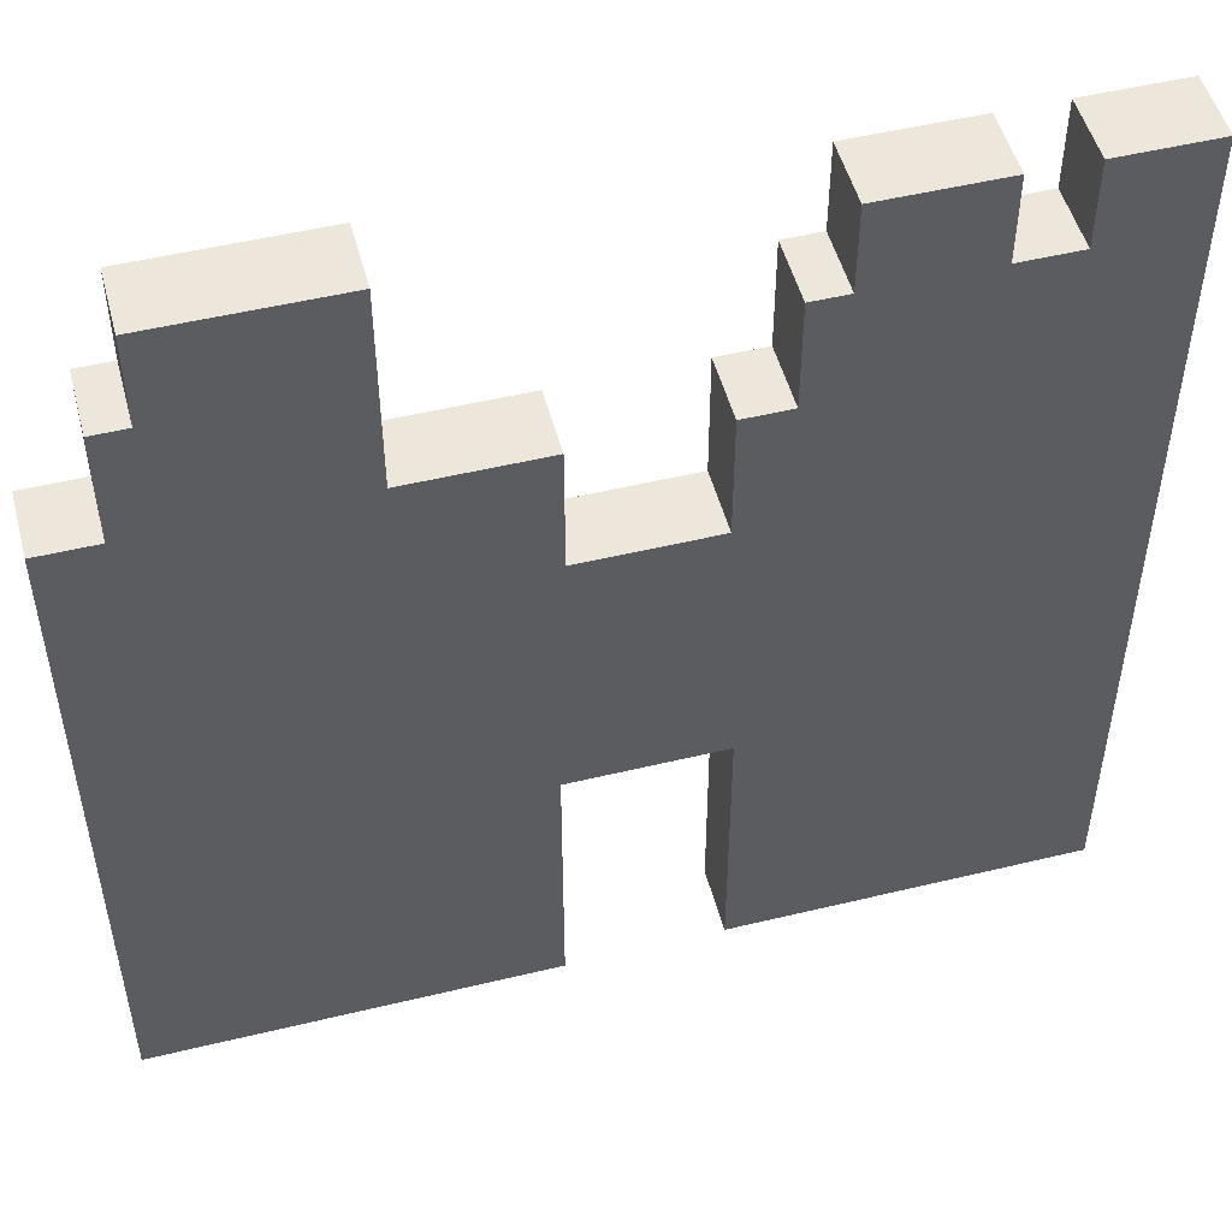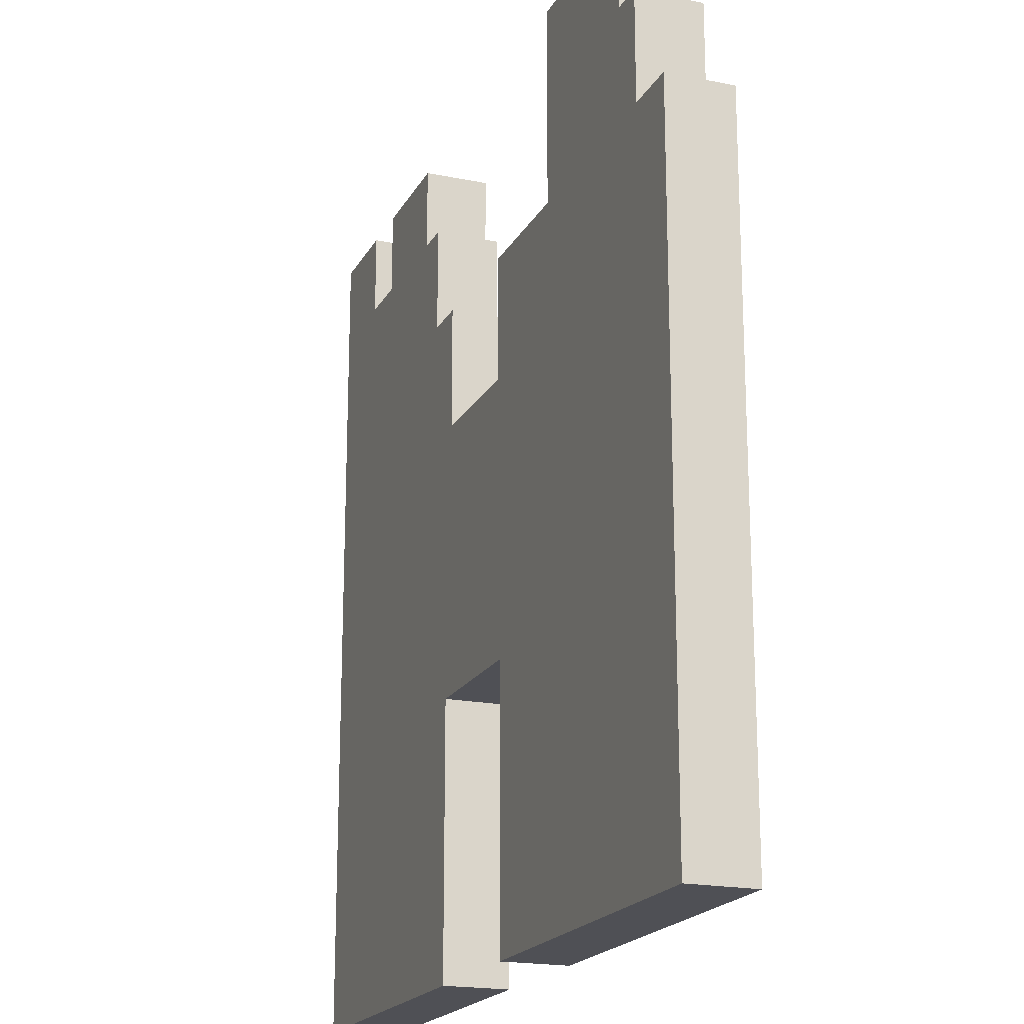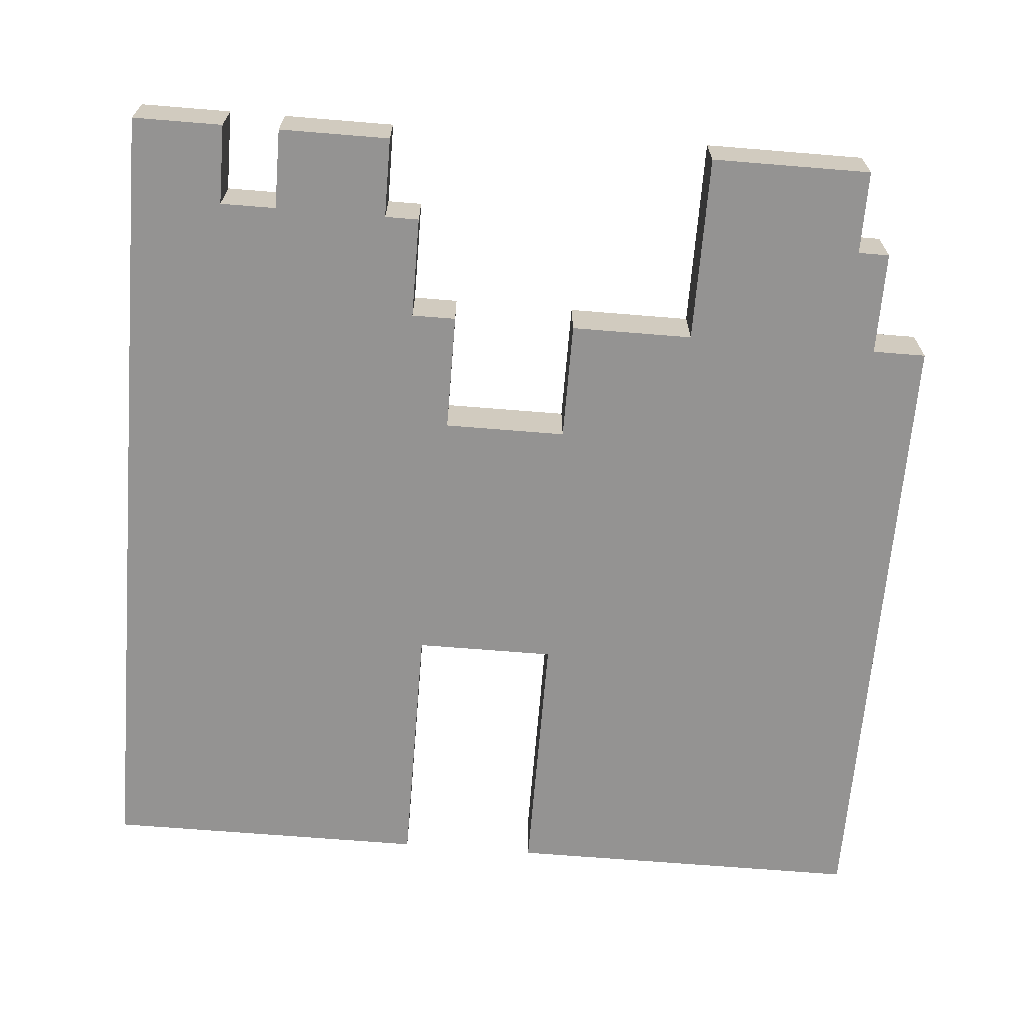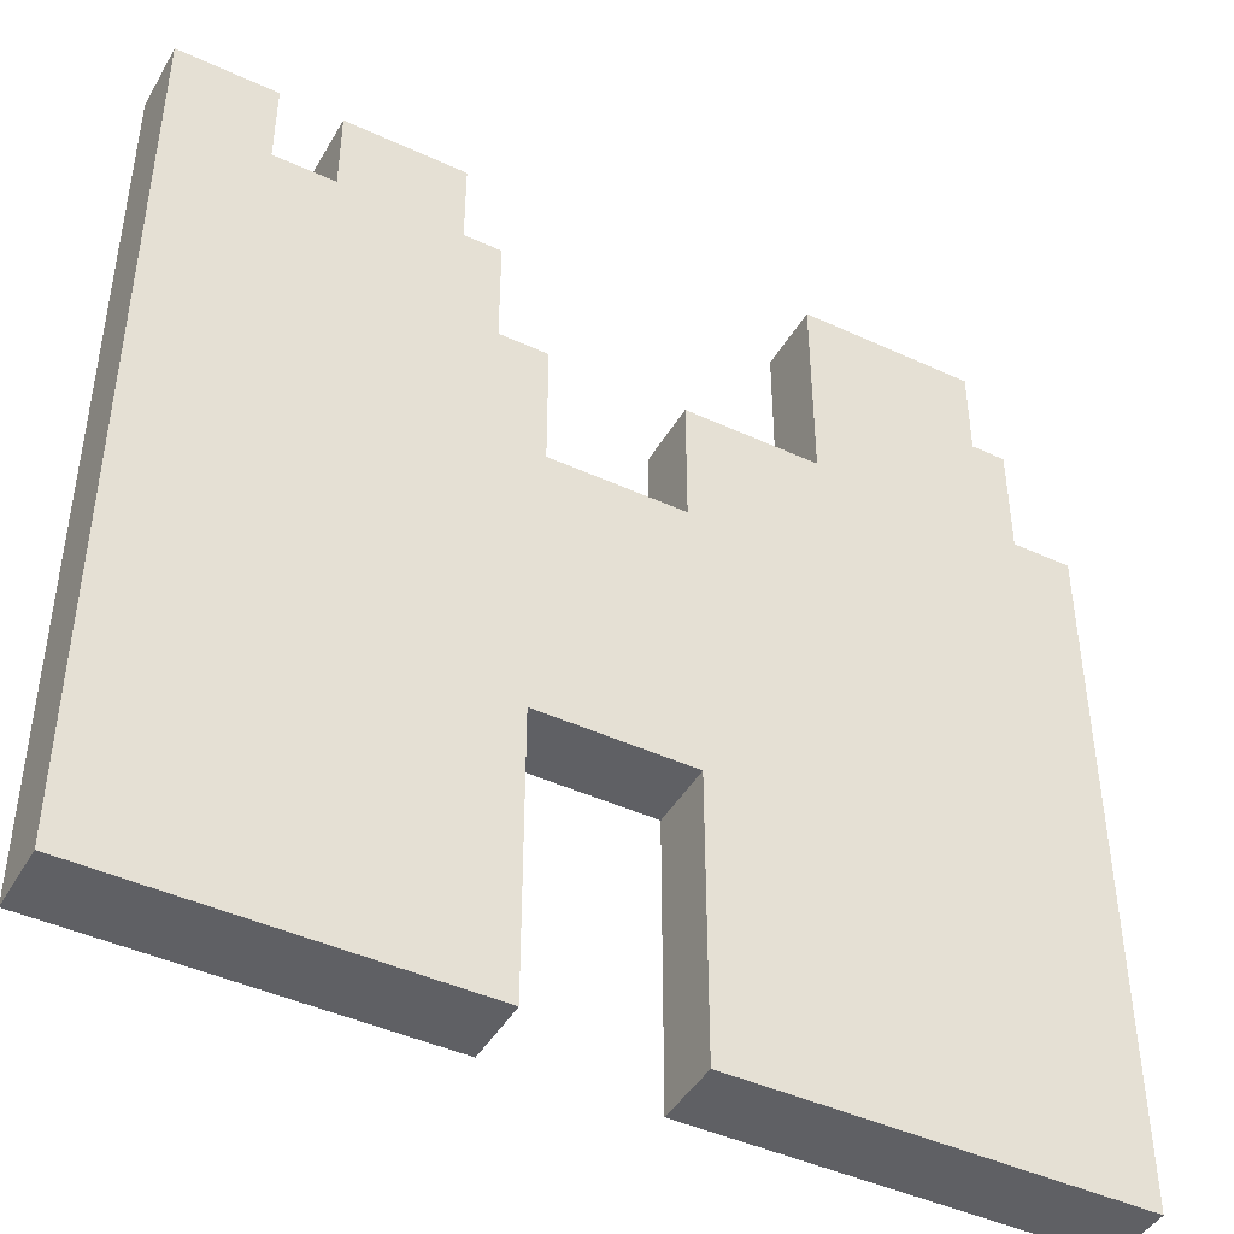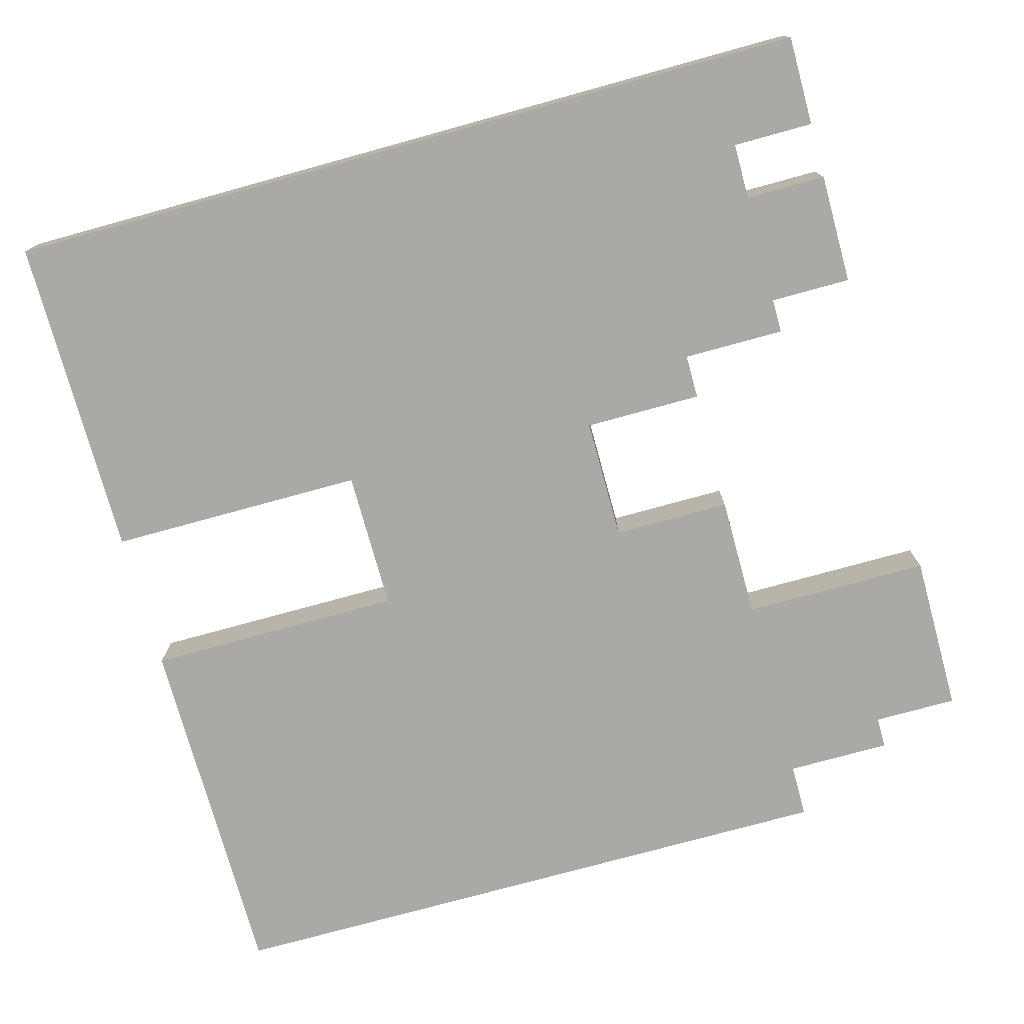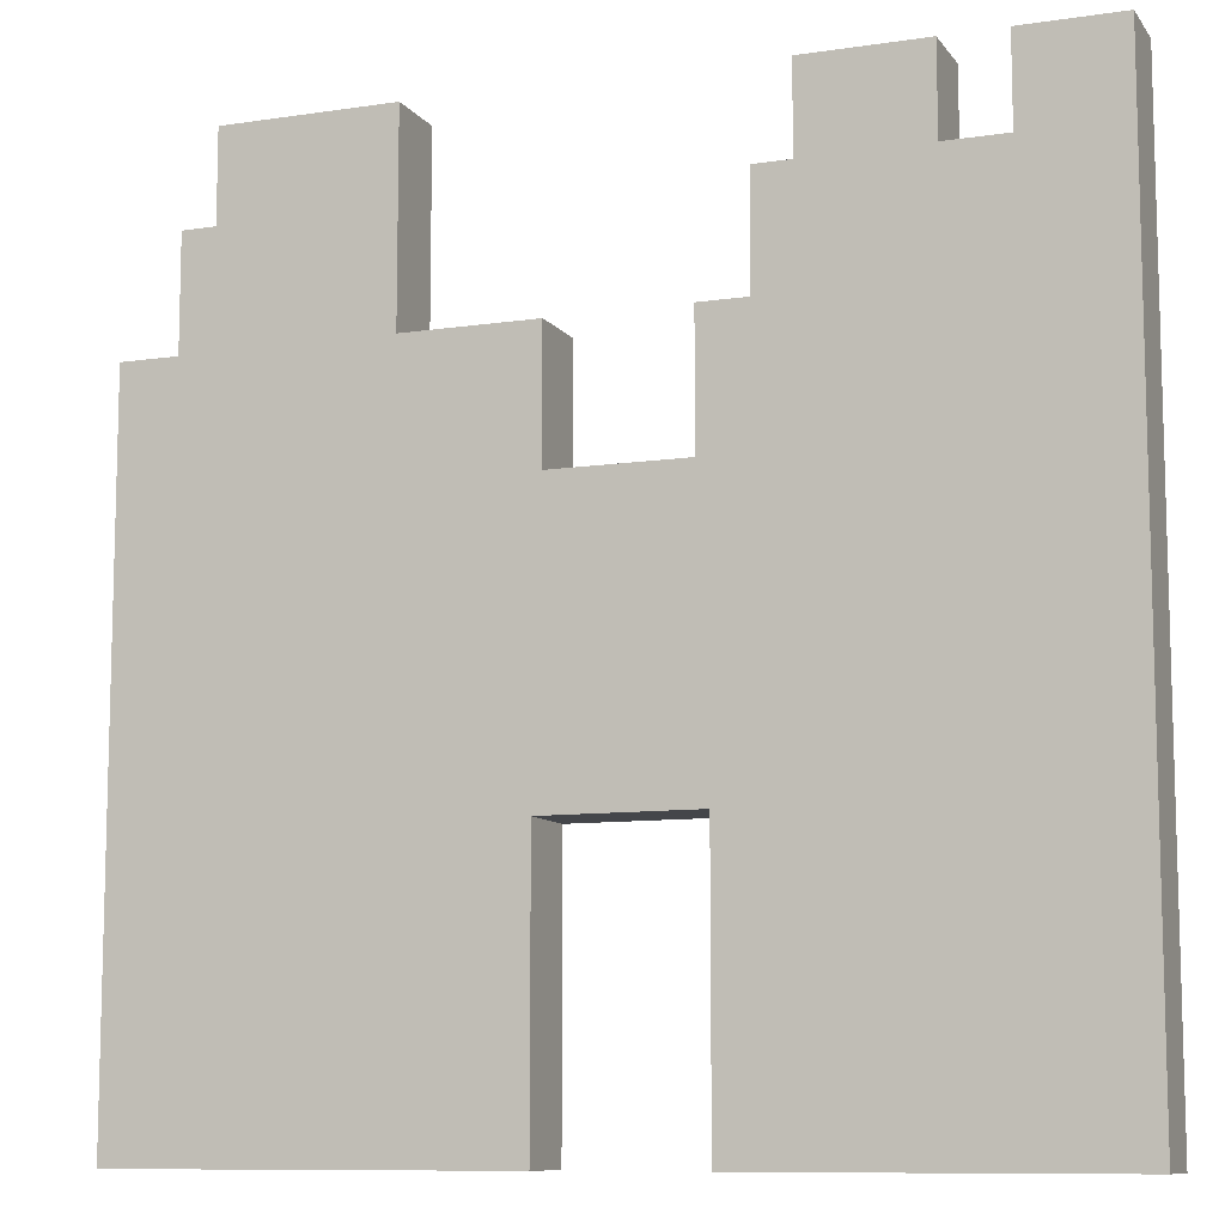
<metadata>
{"format":"obj","ext":"obj","renderer":"f3d","projection":"perspective","resolution":1024,"background":"white","views":[{"elev":50.7,"azim":-14.8,"up":"+Y"},{"elev":-19.3,"azim":-110.9,"up":"+Y"},{"elev":-66.8,"azim":175.3,"up":"+Z"},{"elev":-44.3,"azim":151.6,"up":"+Y"},{"elev":-75.6,"azim":105.4,"up":"+Z"},{"elev":-9.8,"azim":21.2,"up":"+Y"}]}
</metadata>
<code>
o Plane
v 1.012 0.01066 -0.07367
v 1.012 1.658 -0.07367
v -1.32 0.01066 -0.07367
v -1.32 1.658 -0.07367
v 0.375 0.01066 -0.07367
v 0.2663 0.01066 -0.07367
v -0.1781 0.01066 -0.07367
v -0.5427 0.01066 -0.07367
v -1.151 0.01066 -0.07367
v -1.151 1.658 -0.07367
v -0.5427 1.658 -0.07367
v -0.154 1.658 -0.07367
v 0.2347 1.658 -0.07367
v 0.375 1.658 -0.07367
v 1.298 0.01066 -0.07367
v 1.298 1.658 -0.07367
v 1.012 2.033 -0.07367
v -1.32 2.033 -0.07367
v -0.5427 2.628 0.1229
v -0.5427 2.033 -0.07367
v -0.154 2.033 -0.07367
v 0.2347 2.033 -0.07367
v -1.051 2.628 0.1229
v 1.298 2.033 -0.07367
v -1.051 2.033 0.1229
v -1.051 0.8294 0.1229
v -1.051 2.363 0.1229
v -1.051 1.658 0.1229
v -1.051 0.01066 0.1229
v -0.5427 2.363 0.1229
v -1.151 2.033 0.1229
v 1.012 2.612 0.1229
v 1.298 2.612 0.1229
v 0.835 2.612 0.1229
v 0.4832 2.612 0.1229
v 0.835 2.033 0.1229
v 0.835 2.356 0.1229
v 0.835 0.8294 0.1229
v 0.835 0.01066 0.1229
v 0.835 1.658 0.1229
v 0.4832 2.033 0.1229
v 0.4832 2.356 0.1229
v 0.4832 0.8294 0.1229
v -1.151 2.363 -0.07367
v 0.4832 0.01066 0.1229
v 0.4832 1.658 0.1229
v 0.375 2.356 0.1229
v 1.012 2.356 0.1229
v 1.012 0.8294 -0.07367
v -1.32 0.8294 -0.07367
v 0.375 0.8294 -0.07367
v 0.2663 0.8294 -0.07367
v -0.1781 0.8294 -0.07367
v -0.5427 0.8294 -0.07367
v -1.151 0.8294 -0.07367
v 1.298 0.8294 -0.07367
v 1.298 2.356 0.1229
v 0.375 2.033 0.1229
v 1.298 0.8294 0.1229
v -1.151 0.8294 0.1229
v -0.5427 0.8294 0.1229
v -0.1781 0.8294 0.1229
v 0.2663 0.8294 0.1229
v 0.375 0.8294 0.1229
v -1.32 0.8294 0.1229
v 0.375 2.033 -0.07367
v 1.298 2.356 -0.07367
v 1.012 2.356 -0.07367
v 0.375 2.356 -0.07367
v 1.012 0.8294 0.1229
v 0.4832 1.658 -0.07367
v 0.4832 0.01066 -0.07367
v 0.4832 0.8294 -0.07367
v 0.4832 2.356 -0.07367
v 0.4832 2.033 -0.07367
v -1.151 2.363 0.1229
v 1.298 2.033 0.1229
v 0.2347 2.033 0.1229
v -0.154 2.033 0.1229
v -0.5427 2.033 0.1229
v 0.835 1.658 -0.07367
v 0.835 0.01066 -0.07367
v 0.835 0.8294 -0.07367
v 0.835 2.356 -0.07367
v 0.835 2.033 -0.07367
v -1.32 2.033 0.1229
v 1.012 2.033 0.1229
v 1.298 1.658 0.1229
v 1.298 0.01066 0.1229
v 0.375 1.658 0.1229
v 0.4832 2.612 -0.07367
v 0.2347 1.658 0.1229
v 0.835 2.612 -0.07367
v -0.154 1.658 0.1229
v -0.5427 1.658 0.1229
v 1.298 2.612 -0.07367
v 1.012 2.612 -0.07367
v -1.151 1.658 0.1229
v -1.151 2.033 -0.07367
v -0.5427 2.363 -0.07367
v -1.151 0.01066 0.1229
v -0.5427 0.01066 0.1229
v -1.051 0.01066 -0.07367
v -1.051 1.658 -0.07367
v -0.1781 0.01066 0.1229
v 0.2663 0.01066 0.1229
v -1.051 2.363 -0.07367
v -1.051 0.8294 -0.07367
v 0.375 0.01066 0.1229
v -1.32 1.658 0.1229
v -1.32 0.01066 0.1229
v -1.051 2.033 -0.07367
v 1.012 1.658 0.1229
v -1.051 2.628 -0.07367
v -0.5427 2.628 -0.07367
v 1.012 0.01066 0.1229
f 55 9 50
f 73 72 51
f 51 5 6
f 53 7 8
f 108 103 55
f 49 2 16
f 16 2 17
f 99 44 112
f 12 11 20
f 96 97 32
f 114 107 23
f 13 12 94
f 22 13 78
f 84 93 34
f 69 66 47
f 74 69 47
f 8 7 105
f 4 50 110
f 20 100 30
f 11 54 108
f 12 21 79
f 18 4 86
f 82 1 116
f 5 72 45
f 72 82 39
f 21 20 80
f 44 99 76
f 52 6 63
f 54 8 103
f 100 115 19
f 91 74 35
f 99 18 86
f 103 8 29
f 17 68 24
f 3 9 101
f 66 22 78
f 1 15 116
f 10 55 4
f 71 73 14
f 14 51 52
f 13 52 53
f 12 53 11
f 104 108 10
f 1 49 15
f 115 114 23
f 50 3 65
f 53 52 63
f 6 5 106
f 24 67 57
f 93 91 35
f 56 16 88
f 9 103 29
f 97 68 32
f 7 53 62
f 98 28 31
f 28 95 80
f 81 85 17
f 98 31 86
f 85 84 68
f 14 13 22
f 27 30 19
f 25 80 30
f 83 82 72
f 81 83 71
f 14 66 71
f 66 69 75
f 48 57 33
f 42 37 35
f 113 40 38
f 70 38 39
f 71 75 81
f 75 74 85
f 49 1 83
f 2 49 83
f 41 36 37
f 46 40 41
f 58 41 47
f 90 46 58
f 40 46 38
f 38 43 45
f 74 91 84
f 90 58 78
f 36 87 48
f 40 113 87
f 116 89 70
f 28 98 26
f 94 95 62
f 68 97 96
f 112 107 100
f 92 94 63
f 90 92 63
f 107 114 115
f 10 4 99
f 46 90 43
f 98 110 65
f 87 77 48
f 61 26 29
f 95 28 26
f 94 79 80
f 104 112 20
f 31 25 76
f 88 77 113
f 10 99 104
f 70 59 88
f 26 60 101
f 62 61 105
f 64 63 109
f 43 64 45
f 60 65 111
f 15 56 59
f 107 44 76
f 67 96 33
f 16 24 77
f 68 84 37
f 9 3 50
f 72 5 51
f 52 51 6
f 54 53 8
f 103 9 55
f 56 49 16
f 24 16 17
f 44 107 112
f 21 12 20
f 33 96 32
f 107 27 23
f 92 13 94
f 13 92 78
f 37 84 34
f 66 58 47
f 42 74 47
f 102 8 105
f 50 65 110
f 80 20 30
f 104 11 108
f 94 12 79
f 4 110 86
f 39 82 116
f 109 5 45
f 45 72 39
f 79 21 80
f 99 31 76
f 6 106 63
f 108 54 103
f 30 100 19
f 74 42 35
f 31 99 86
f 8 102 29
f 68 67 24
f 111 3 101
f 58 66 78
f 15 89 116
f 55 50 4
f 73 51 14
f 13 14 52
f 12 13 53
f 53 54 11
f 108 55 10
f 49 56 15
f 19 115 23
f 3 111 65
f 62 53 63
f 5 109 106
f 77 24 57
f 34 93 35
f 59 56 88
f 101 9 29
f 68 48 32
f 105 7 62
f 28 25 31
f 25 28 80
f 2 81 17
f 110 98 86
f 17 85 68
f 66 14 22
f 23 27 19
f 27 25 30
f 73 83 72
f 83 73 71
f 66 75 71
f 69 74 75
f 32 48 33
f 37 34 35
f 70 113 38
f 116 70 39
f 75 85 81
f 74 84 85
f 1 82 83
f 81 2 83
f 42 41 37
f 40 36 41
f 41 42 47
f 46 41 58
f 46 43 38
f 39 38 45
f 91 93 84
f 92 90 78
f 37 36 48
f 36 40 87
f 89 59 70
f 98 60 26
f 95 61 62
f 67 68 96
f 20 112 100
f 94 62 63
f 64 90 63
f 100 107 115
f 4 18 99
f 90 64 43
f 60 98 65
f 77 57 48
f 102 61 29
f 61 95 26
f 95 94 80
f 11 104 20
f 25 27 76
f 77 87 113
f 99 112 104
f 113 70 88
f 29 26 101
f 61 102 105
f 63 106 109
f 64 109 45
f 101 60 111
f 89 15 59
f 27 107 76
f 57 67 33
f 88 16 77
f 48 68 37

</code>
